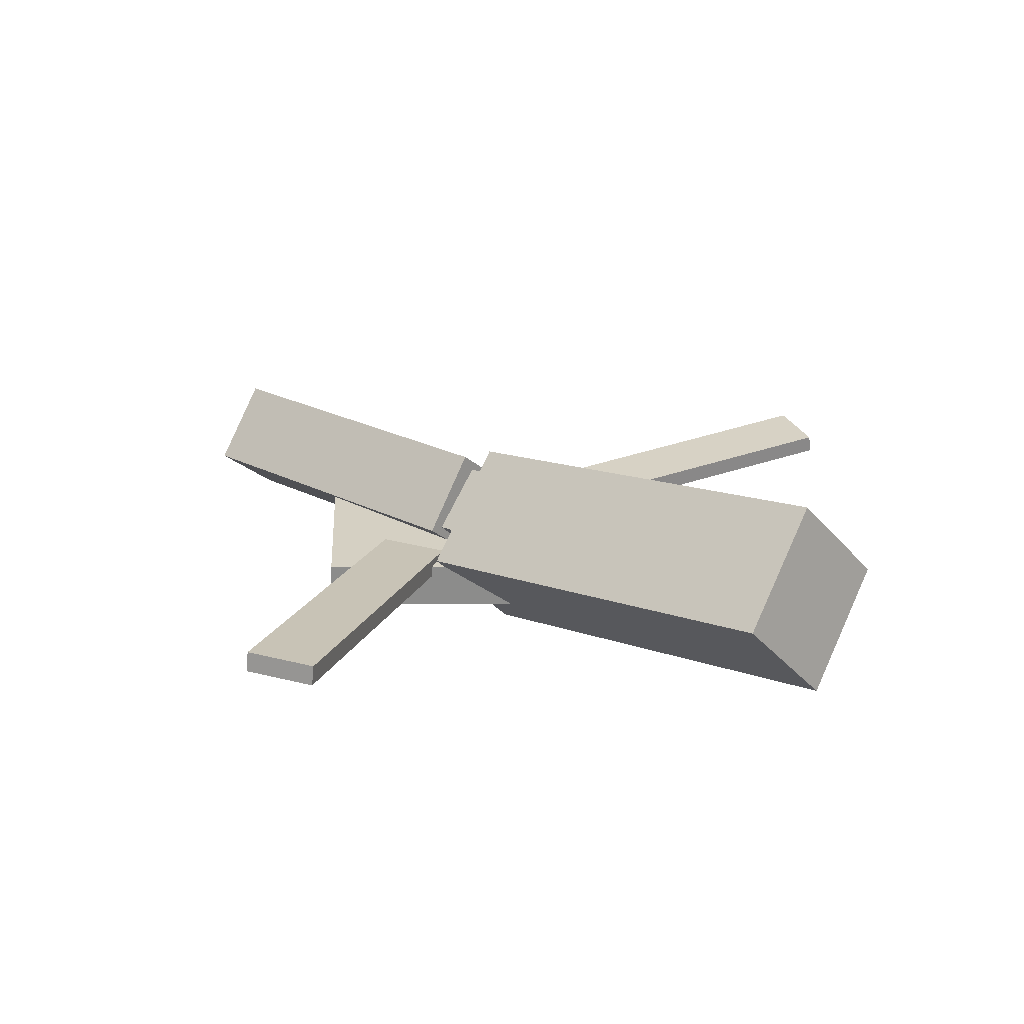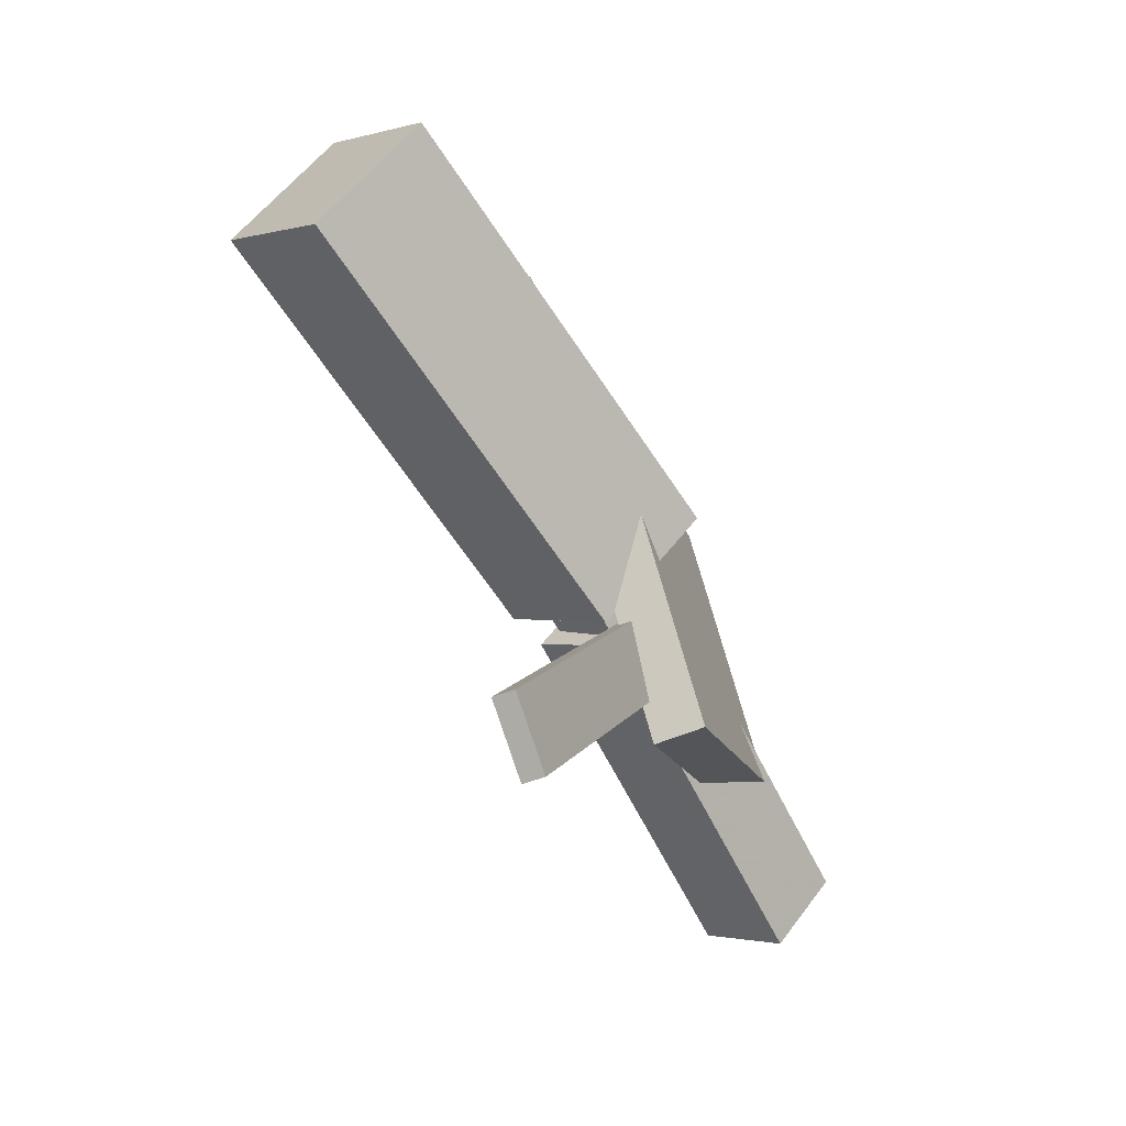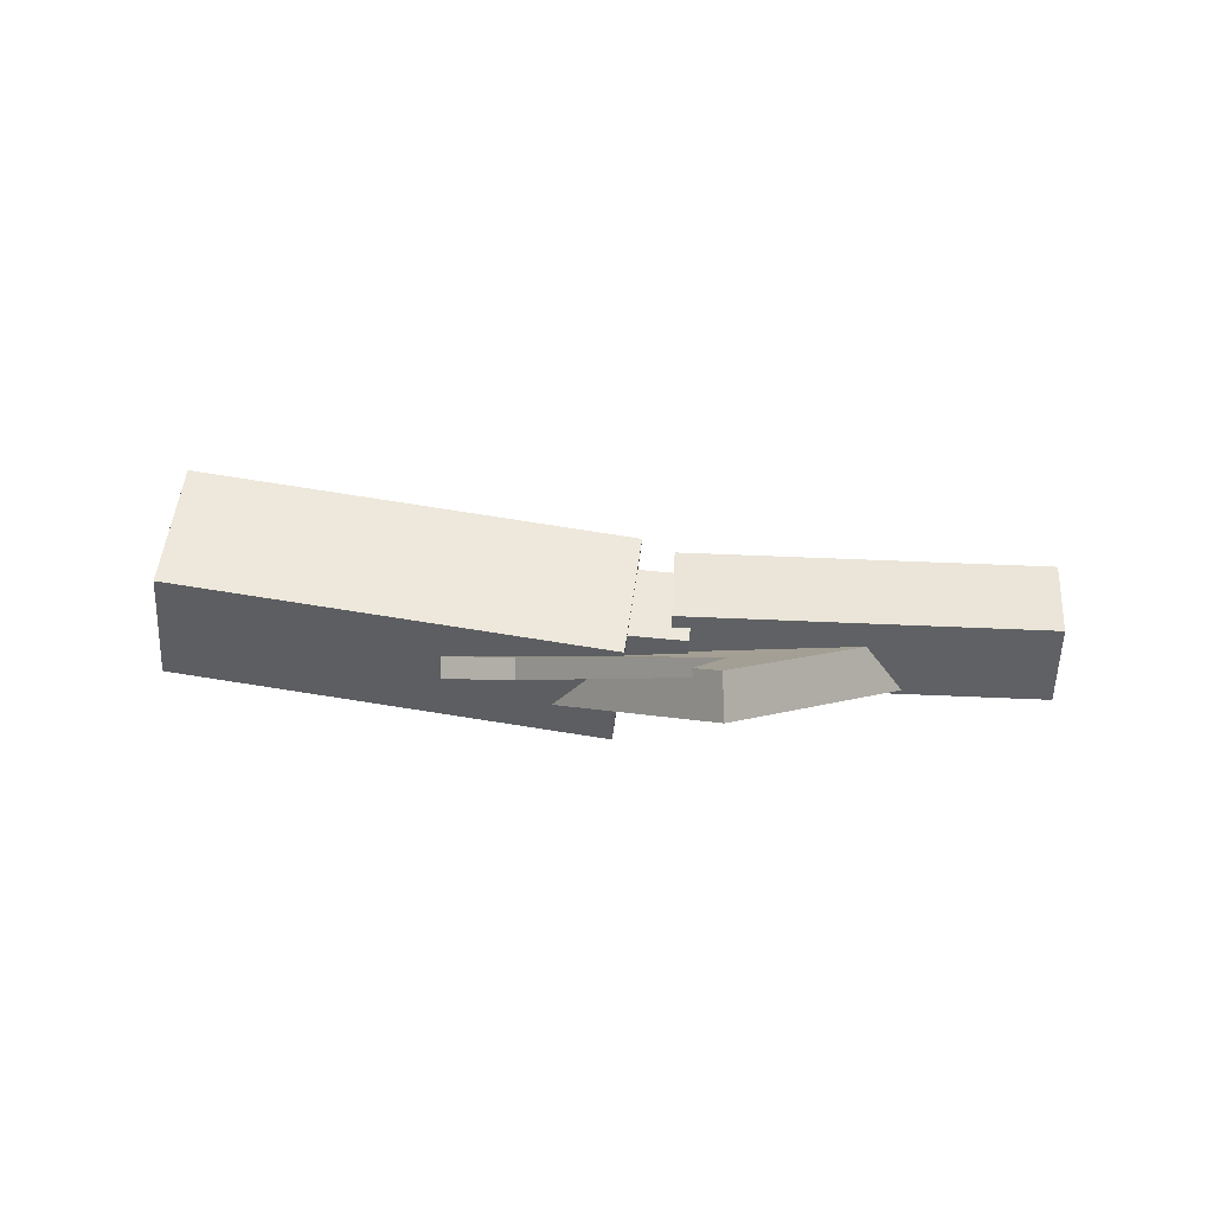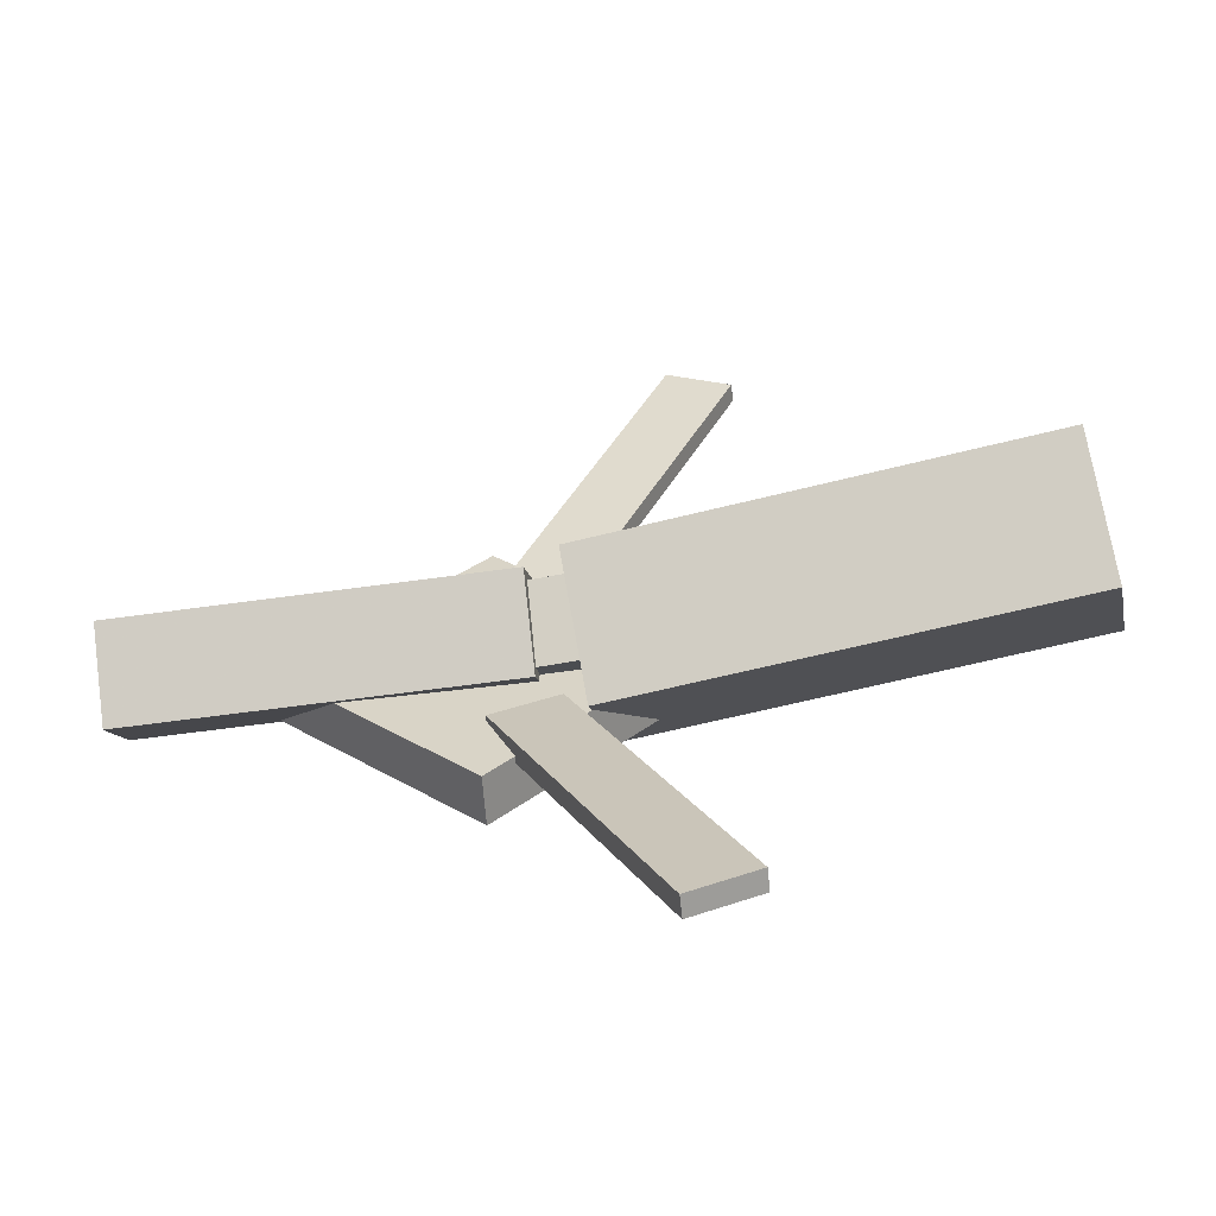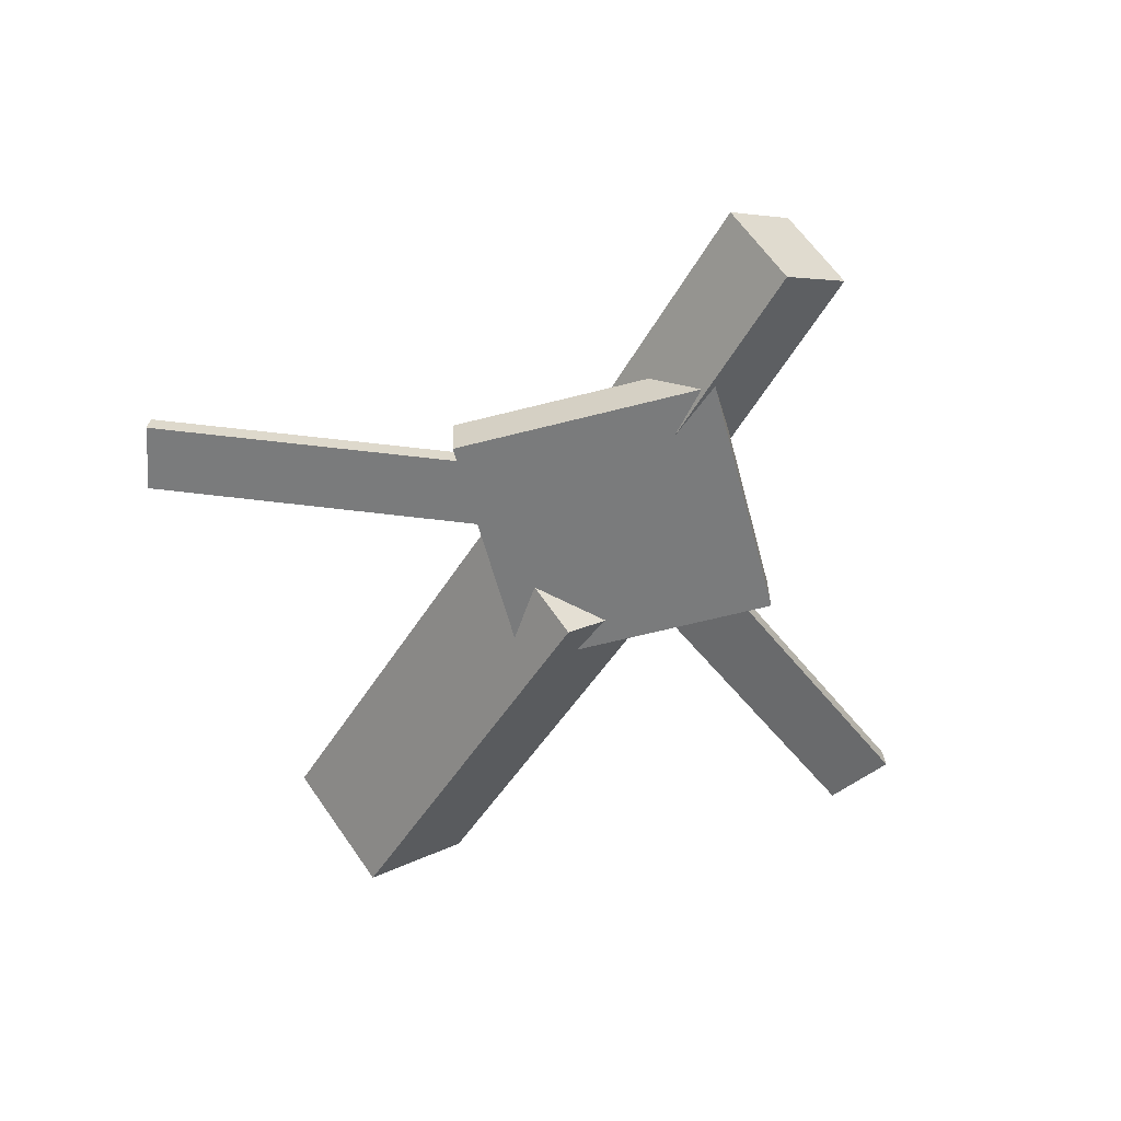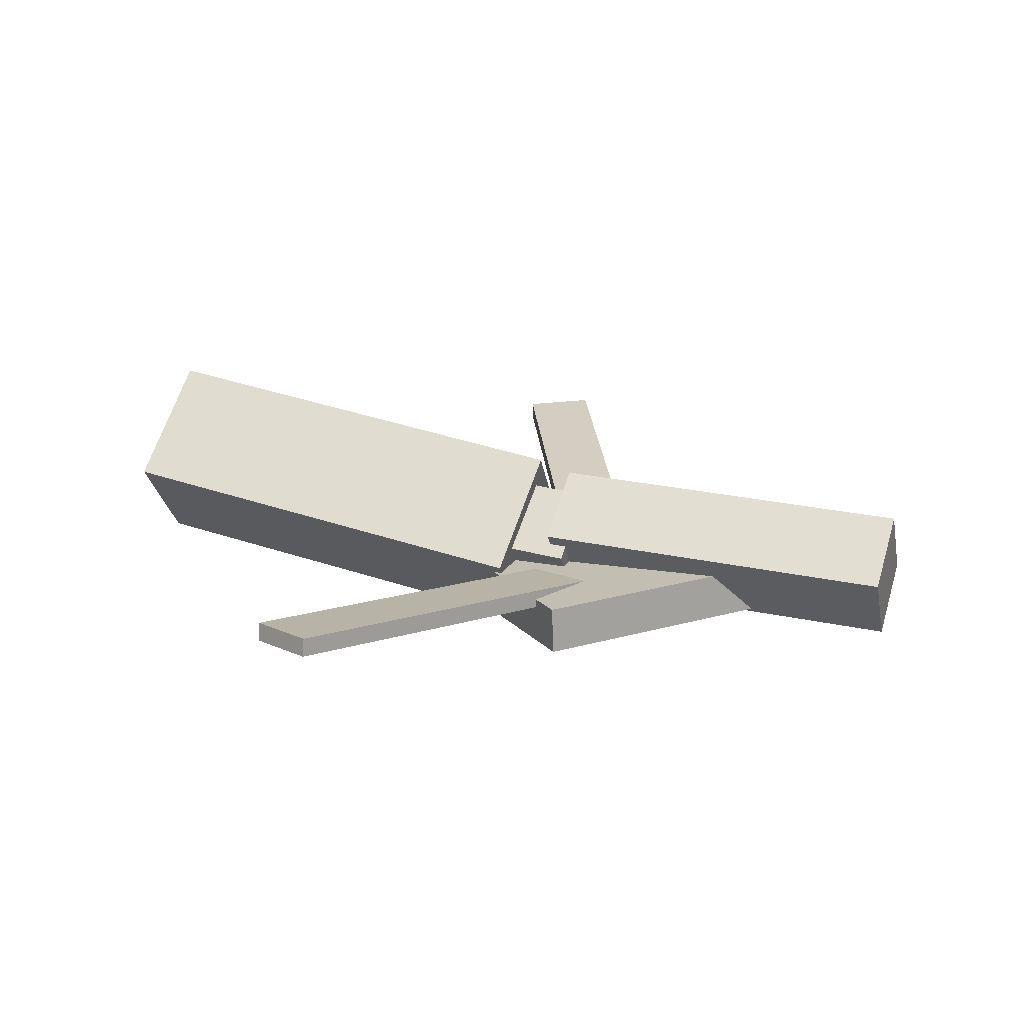
<metadata>
{"format":"obj","ext":"obj","renderer":"f3d","projection":"perspective","resolution":1024,"background":"white","views":[{"elev":24.5,"azim":-137.1,"up":"+Y"},{"elev":-62.0,"azim":-65.7,"up":"+Z"},{"elev":5.9,"azim":1.9,"up":"+Y"},{"elev":-60.3,"azim":-173.8,"up":"+Z"},{"elev":-56.2,"azim":60.4,"up":"+Y"},{"elev":18.7,"azim":19.5,"up":"+Y"}]}
</metadata>
<code>
v 0.008206 -0.05965 -0.0769
v -0.002918 -0.1339 -0.004127
v -0.3227 -0.01034 -0.07719
v -0.3339 -0.08457 -0.004421
v 0.01914 0.01416 6.091e-05
v 0.008012 -0.06006 0.07283
v -0.3118 0.06347 -0.0002328
v -0.3229 -0.01075 0.07254
f 1.0 7.0 5.0
f 1.0 3.0 7.0
f 1.0 4.0 3.0
f 1.0 2.0 4.0
f 3.0 8.0 7.0
f 3.0 4.0 8.0
f 5.0 7.0 8.0
f 5.0 8.0 6.0
f 1.0 5.0 6.0
f 1.0 6.0 2.0
f 2.0 6.0 8.0
f 2.0 8.0 4.0
v -0.05042 -0.04515 0.3348
v -0.05031 -0.03163 0.3332
v -0.09758 -0.04749 0.3118
v -0.09748 -0.03397 0.3102
v 0.08173 -0.0779 0.06656
v 0.08183 -0.06438 0.06496
v 0.03456 -0.08024 0.04361
v 0.03467 -0.06672 0.04202
f 9.0 15.0 13.0
f 9.0 11.0 15.0
f 9.0 12.0 11.0
f 9.0 10.0 12.0
f 11.0 16.0 15.0
f 11.0 12.0 16.0
f 13.0 15.0 16.0
f 13.0 16.0 14.0
f 9.0 13.0 14.0
f 9.0 14.0 10.0
f 10.0 14.0 16.0
f 10.0 16.0 12.0
v -0.2811 -0.06796 0.005096
v 0.05021 -0.09597 0.007308
v -0.2779 -0.02686 0.04508
v 0.05341 -0.05486 0.04729
v -0.2772 -0.0247 -0.03971
v 0.05416 -0.0527 -0.03749
v -0.274 0.01641 0.0002726
v 0.05737 -0.01159 0.002485
f 17.0 23.0 21.0
f 17.0 19.0 23.0
f 17.0 20.0 19.0
f 17.0 18.0 20.0
f 19.0 24.0 23.0
f 19.0 20.0 24.0
f 21.0 23.0 24.0
f 21.0 24.0 22.0
f 17.0 21.0 22.0
f 17.0 22.0 18.0
f 18.0 22.0 24.0
f 18.0 24.0 20.0
v 0.3184 -0.06096 -0.04894
v 0.04086 -0.05125 -0.04952
v 0.3203 -0.005826 -0.005147
v 0.0427 0.003889 -0.005726
v 0.3169 -0.102 0.002806
v 0.03932 -0.09229 0.002228
v 0.3187 -0.04687 0.0466
v 0.04115 -0.03715 0.04602
f 25.0 31.0 29.0
f 25.0 27.0 31.0
f 25.0 28.0 27.0
f 25.0 26.0 28.0
f 27.0 32.0 31.0
f 27.0 28.0 32.0
f 29.0 31.0 32.0
f 29.0 32.0 30.0
f 25.0 29.0 30.0
f 25.0 30.0 26.0
f 26.0 30.0 32.0
f 26.0 32.0 28.0
v 0.07454 -0.1003 -0.1384
v 0.2145 -0.09468 -0.002024
v -0.06257 -0.1056 0.002568
v 0.07741 -0.09996 0.1389
v 0.07313 -0.06449 -0.1384
v 0.2131 -0.05885 -0.002056
v -0.06398 -0.06977 0.002536
v 0.076 -0.06413 0.1389
f 33.0 39.0 37.0
f 33.0 35.0 39.0
f 33.0 36.0 35.0
f 33.0 34.0 36.0
f 35.0 40.0 39.0
f 35.0 36.0 40.0
f 37.0 39.0 40.0
f 37.0 40.0 38.0
f 33.0 37.0 38.0
f 33.0 38.0 34.0
f 34.0 38.0 40.0
f 34.0 40.0 36.0
v 0.07257 -0.07576 -0.07714
v 0.02428 -0.07868 -0.05514
v -0.04635 -0.04213 -0.3337
v -0.09464 -0.04504 -0.3117
v 0.07256 -0.06047 -0.07513
v 0.02427 -0.06339 -0.05313
v -0.04636 -0.02684 -0.3317
v -0.09465 -0.02976 -0.3097
f 41.0 47.0 45.0
f 41.0 43.0 47.0
f 41.0 44.0 43.0
f 41.0 42.0 44.0
f 43.0 48.0 47.0
f 43.0 44.0 48.0
f 45.0 47.0 48.0
f 45.0 48.0 46.0
f 41.0 45.0 46.0
f 41.0 46.0 42.0
f 42.0 46.0 48.0
f 42.0 48.0 44.0

</code>
